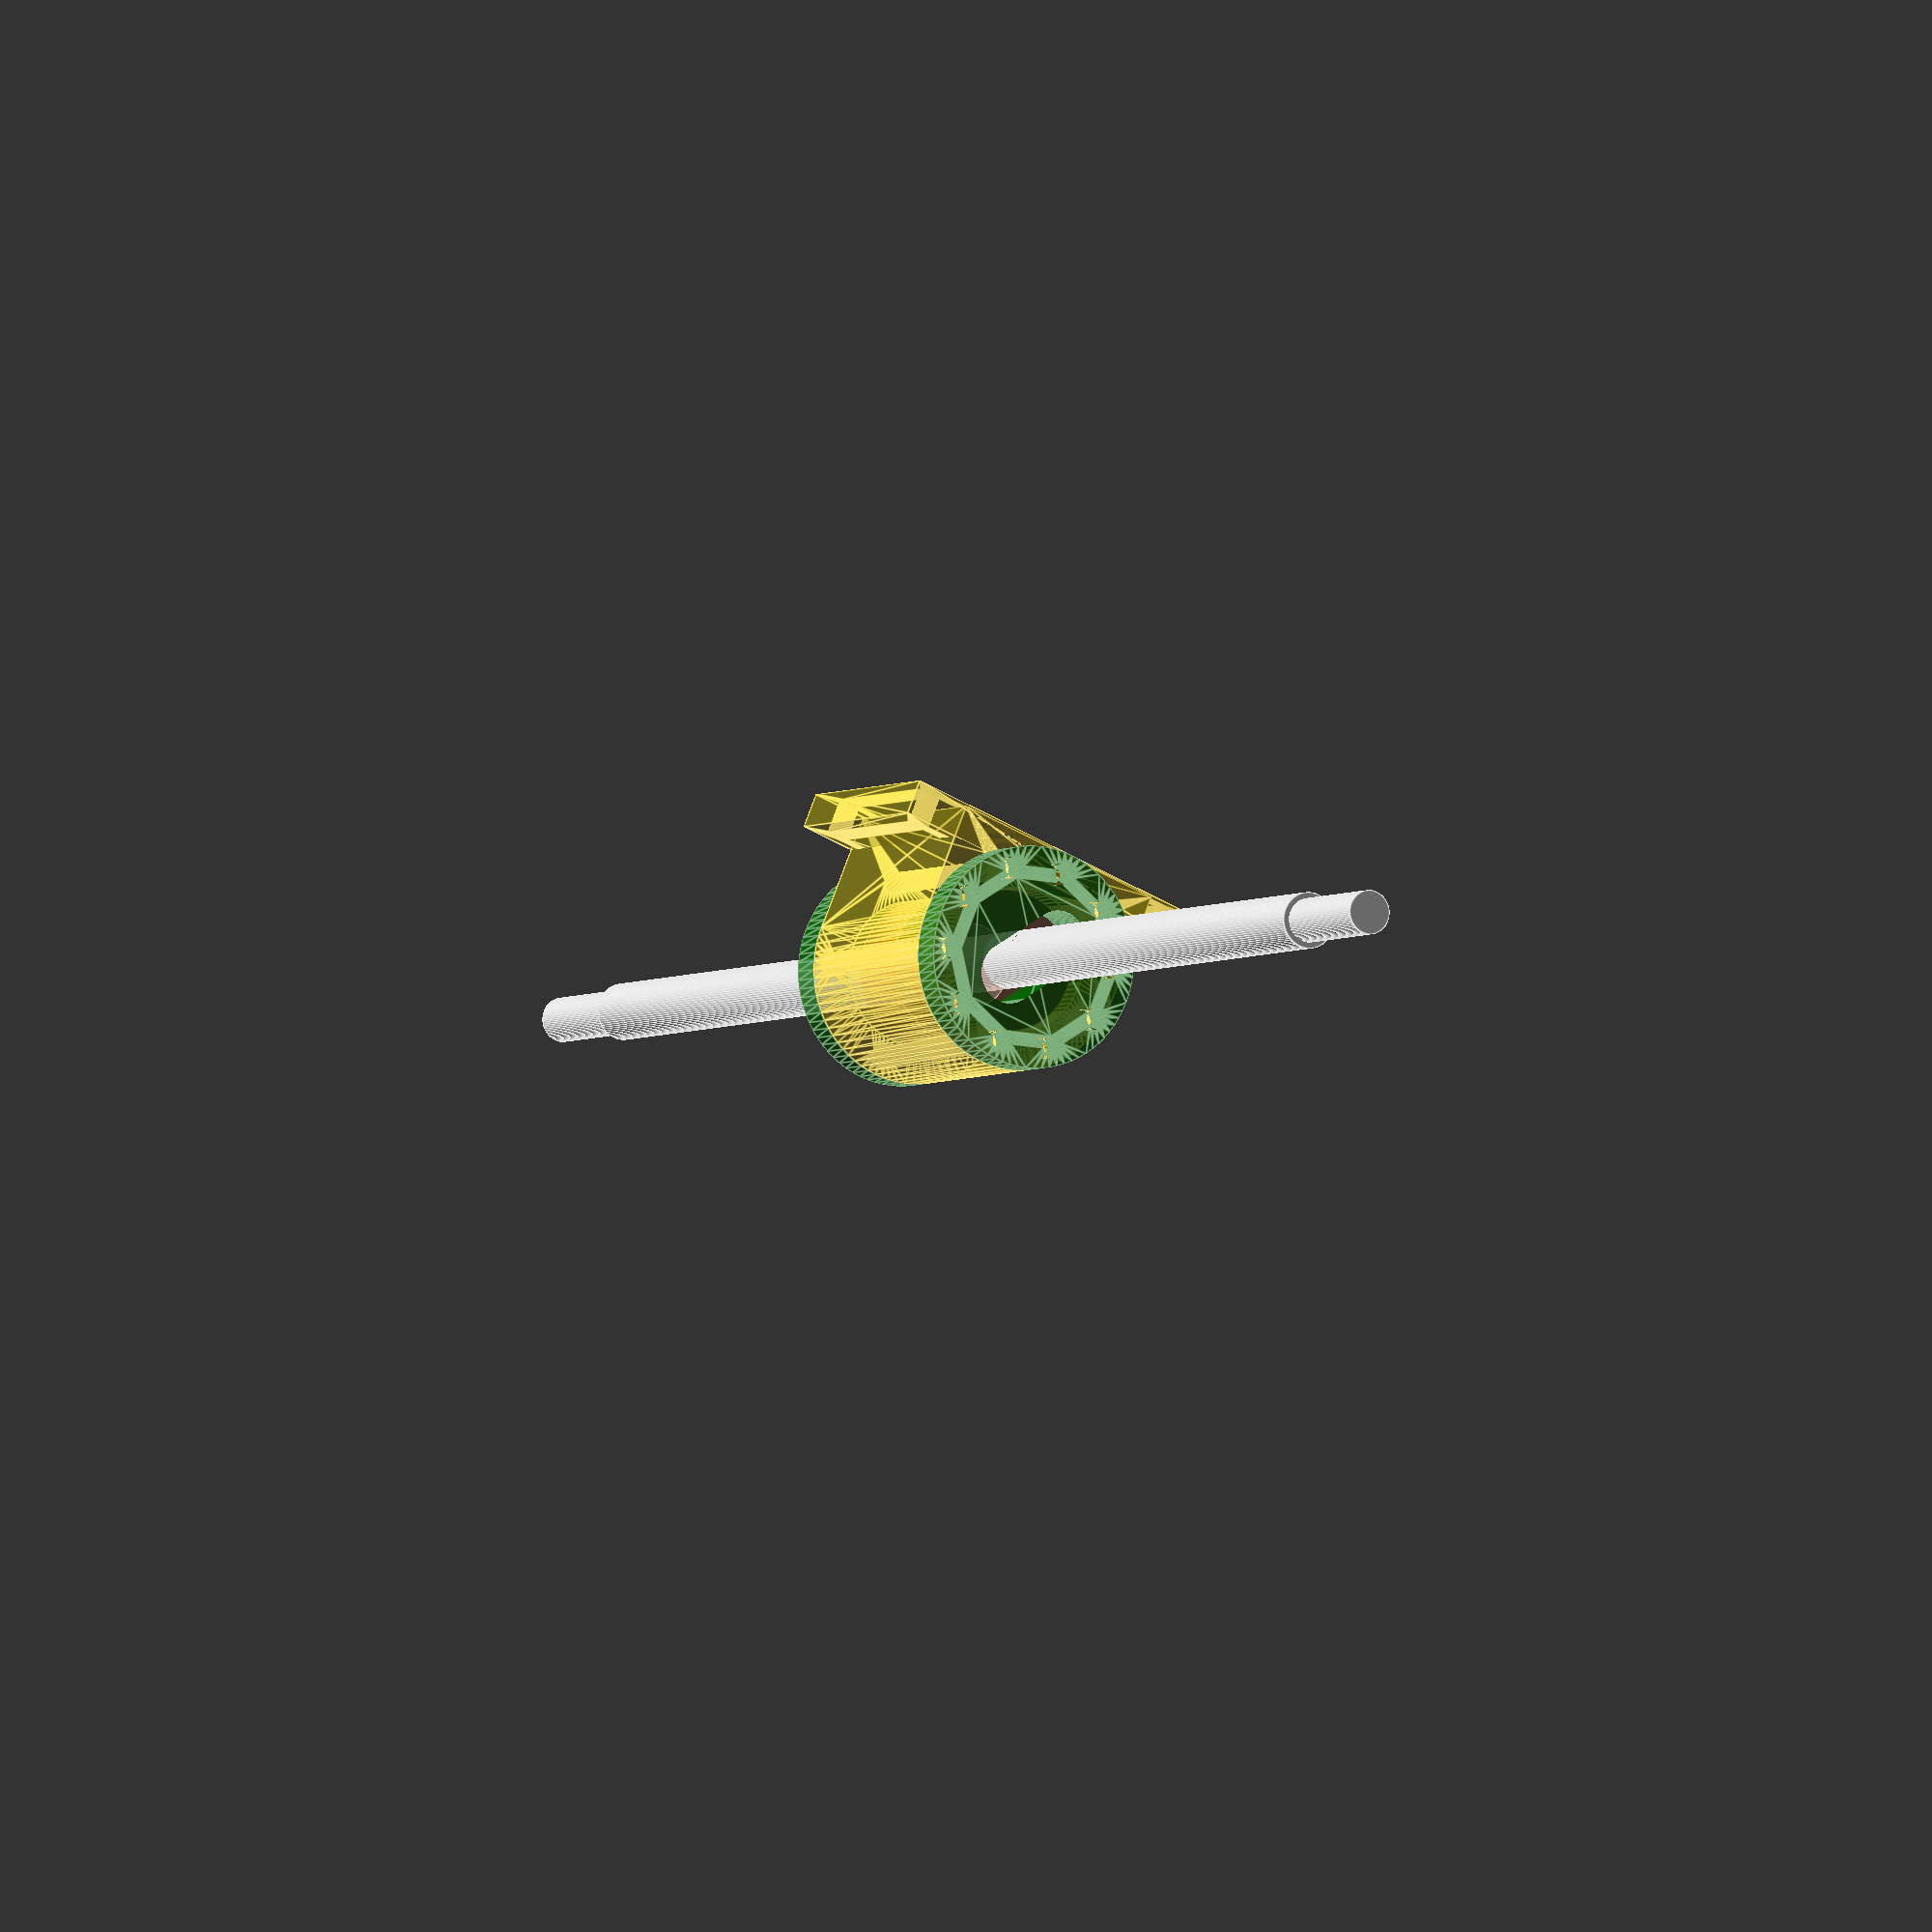
<openscad>
$fn = 80;

demo = true;
//exploded = true;

//inches
truck_base_hole_w_in = 1.625;
truck_base_hole_l_in = 2.5;  //2.125 for new school

truck_base_hole_w = truck_base_hole_w_in * 25.4;
truck_base_hole_l = truck_base_hole_l_in * 25.4;
echo ("Width: ",truck_base_hole_w,"Length: ",truck_base_hole_l);

truck_base_l = truck_base_hole_l + 12;
truck_base_w = truck_base_hole_w + 12;

//Axle params
center_dia = 19;
center_w = 5;

major_dia = 12.7;
major_len = 350;

minor_dia = 10;
minor_len = 412;

//##################### BASE PLATE ####################

base_plate_hole_dia = 4.7625;
base_plate_thick = 8;

module base_plate_2d() {
	difference() {
		square([truck_base_w, truck_base_l], center=true);
		translate([-truck_base_hole_w/2, -truck_base_hole_l/2]) circle(base_plate_hole_dia/2);
		translate([truck_base_hole_w/2, -truck_base_hole_l/2]) circle(base_plate_hole_dia/2);
		translate([truck_base_hole_w/2, truck_base_hole_l/2]) circle(base_plate_hole_dia/2);
		translate([-truck_base_hole_w/2, truck_base_hole_l/2]) circle(base_plate_hole_dia/2);
	}
}

module base_plate() {
	linear_extrude(height=base_plate_thick) base_plate_2d();
}

//###################### HOUSING ######################

housing_id = 32.25;
housing_od = 50;
inset = 6;
//housing_w = 41;//truck_base_w;
housing_w = truck_base_w;

face_plate_hole_dia = base_plate_hole_dia;
number_of_holes = 10;
fudge_angle = 18;
lock_out=2;
face_thick = 8;
axle_slop=0.5;
face_slop=0.5;
bushing_squisher=6;

module housing_2d() {
	difference() {
		hull() {
			circle(housing_od/2);
			translate([housing_od/2+base_plate_thick-inset-1,0,0]) 
				square([1,housing_od],center=true);
		}
		circle(housing_id/2);
		for(i=[0:2:number_of_holes-1]) {
			rotate(i * 360 / number_of_holes + fudge_angle, [0, 0, 1])
				translate([0,(housing_od/2-housing_id/2)/2+housing_id/2,0]) circle(face_plate_hole_dia/2);
		}
	}
}

module housing() {
	rotate([0,90,0])
	translate([-housing_od/2-base_plate_thick+inset,0,-housing_w/2])
	linear_extrude(height=housing_w) {
		housing_2d();
	}
}

module face_plate_2d() {
	difference() {
		circle(housing_od/2);
		for(i=[0:number_of_holes-1]) {
			rotate(i * 360 / number_of_holes + fudge_angle, [0, 0, 1])
				translate([0,(housing_od/2-housing_id/2)/2+housing_id/2,0]) circle(face_plate_hole_dia/2);
		}
	}	
}

module face_plate() {
	slot_rad = major_dia/2+axle_slop;
	rotate([0,90,0]) {
		difference() {
			union() {
				linear_extrude(height=face_thick,center=true)
					face_plate_2d();
				translate([0,0,face_thick/2]) 
					cylinder(r1=housing_id/2-face_slop,r2=housing_id/2-face_slop,bushing_squisher);
			}
			translate([0,0,bushing_squisher/2])
			linear_extrude(height=face_thick+1+bushing_squisher*2,center=true) {
				hull() { 
					translate([housing_id/2-slot_rad-lock_out,0,0]) circle(slot_rad);
					translate([-(housing_id/2-slot_rad-lock_out),0,0]) circle(slot_rad);
				}
			}
		}
	}
}

//####################### DEMO ########################

module axle() {
	color("LightGrey", 1){
		translate([0,0,housing_od/2+base_plate_thick-inset]) 
			rotate([0,90,0]) cylinder(r1=center_dia/2, r2=center_dia/2,center_w,center=true);
		translate([0,0,housing_od/2+base_plate_thick-inset]) 
			rotate([0,90,0]) cylinder(r1=major_dia/2, r2=major_dia/2,major_len,center=true);
		translate([0,0,housing_od/2+base_plate_thick-inset]) 
			rotate([0,90,0]) cylinder(r1=minor_dia/2, r2=minor_dia/2,minor_len,center=true);
	}
}

module bushing() {
	//9.8103 Energy Suspension
	od = 1.25 * 25.4;
	id = 7/16 * 25.4;
	nip_w = 7/8 * 25.4;
	nip_h = .1 * 25.4;
	l = .75 * 25.4 - nip_h;

	module left() {
		translate([-l/2-center_w,0,housing_od/2+base_plate_thick-inset])
		rotate([0,90,180])
		difference() {
			union() {
				cylinder(r1=od/2, r2=od/2, l,center=true);
				translate([0,0,-l/2-nip_h/2]) cylinder(r1=nip_w/2, r2=nip_w/2, nip_h,center=true);
			}
			cylinder(r1=id/2, r2=id/2, l+2+nip_h*2,center=true);
		}
	}

	module right() {
		translate([-(-l/2-center_w),0,housing_od/2+base_plate_thick-inset])
		rotate([0,90,180])
		difference() {
			union() {
				cylinder(r1=od/2, r2=od/2, l,center=true);
				translate([0,0,-(-l/2-nip_h/2)]) cylinder(r1=nip_w/2, r2=nip_w/2, nip_h,center=true);
			}
			cylinder(r1=id/2, r2=id/2, l+2+nip_h*2,center=true);
		}
	}

	color("OrangeRed",0.25) {
		if(exploded) {
			translate([-30,0,0]) left();
			translate([30,0,0]) right();
		} else {
			left();
			right();
		}
	}
}


if(demo) {
	//rotate([0,7,6])
	axle();
	bushing();
}

//####################### MAIN ########################

module assembly() {
	color("gold", 0.25) {
		housing();
		base_plate();
	}

	color("DarkGreen",0.75) {
		translate([housing_w/2+face_thick/2,0,housing_od/2+base_plate_thick-inset]) rotate([36*1,0,180]) face_plate();
		translate([-(housing_w/2+face_thick/2),0,housing_od/2+base_plate_thick-inset]) rotate([36*1,0,0]) face_plate();
	}
}

module exploded() {
	color("gold", 0.25) {
		housing();
		base_plate();
	}

	color("DarkGreen",0.75) {
		translate([housing_w/2+face_thick/2+40,0,housing_od/2+base_plate_thick-inset]) rotate([-36*1,0,180]) face_plate();
		translate([-(housing_w/2+face_thick/2+40),0,housing_od/2+base_plate_thick-inset]) rotate([36*1,0,0]) face_plate();
	}
}

if(exploded) {
	exploded();
} else {
	assembly();
}
</openscad>
<views>
elev=284.1 azim=117.9 roll=20.2 proj=o view=edges
</views>
